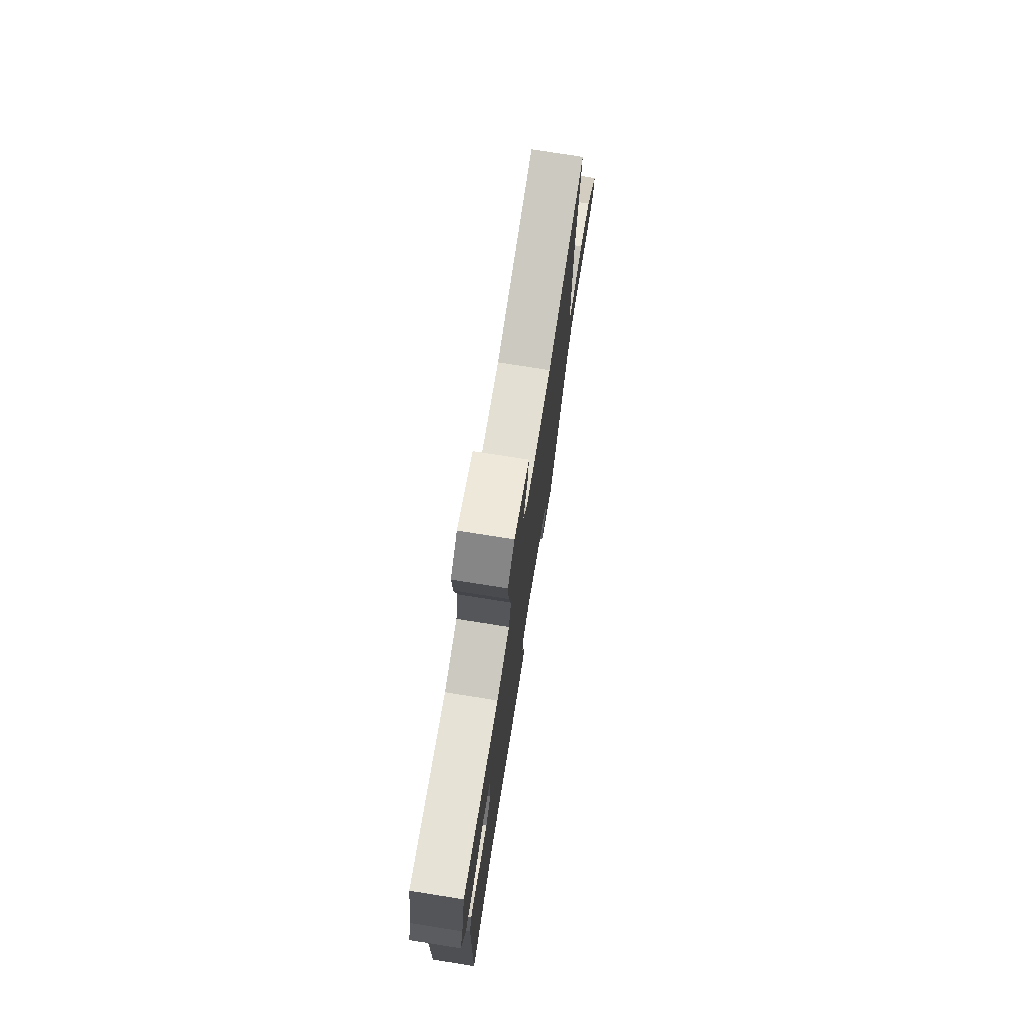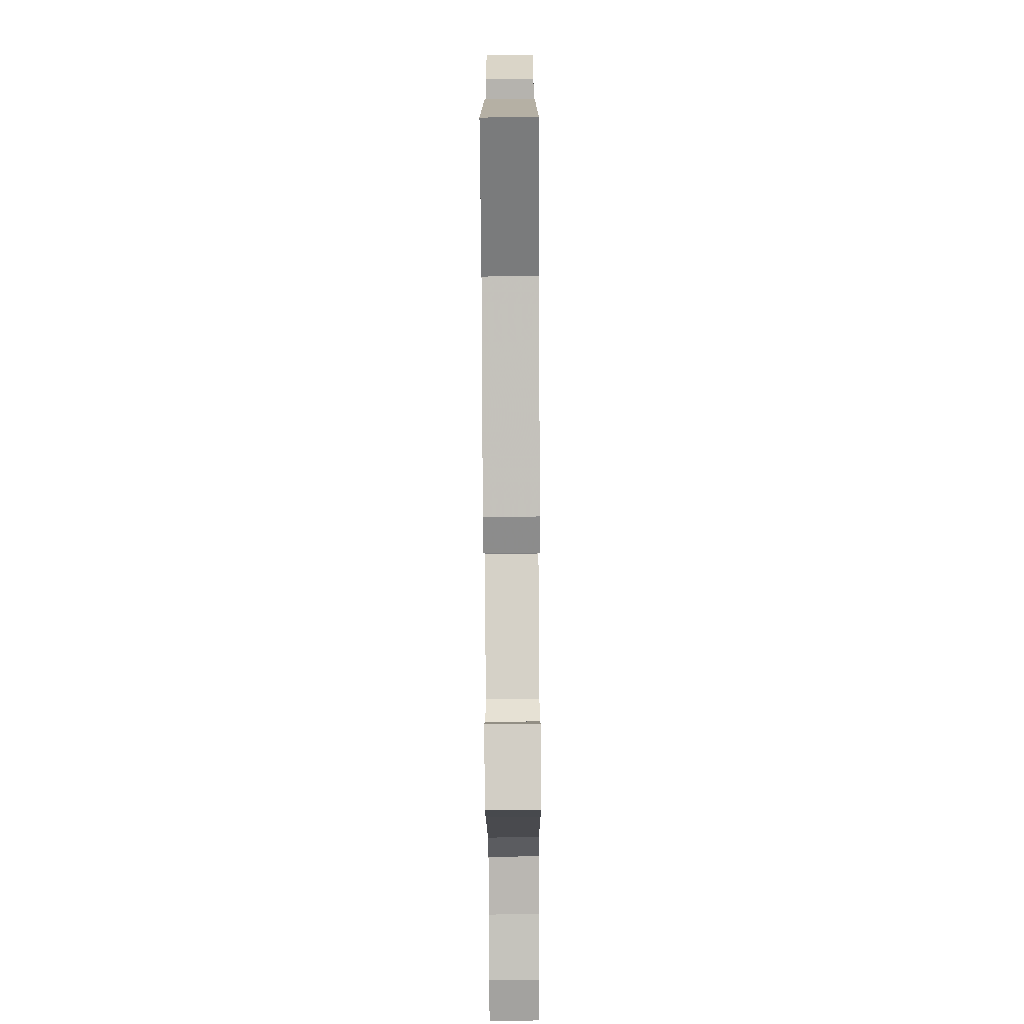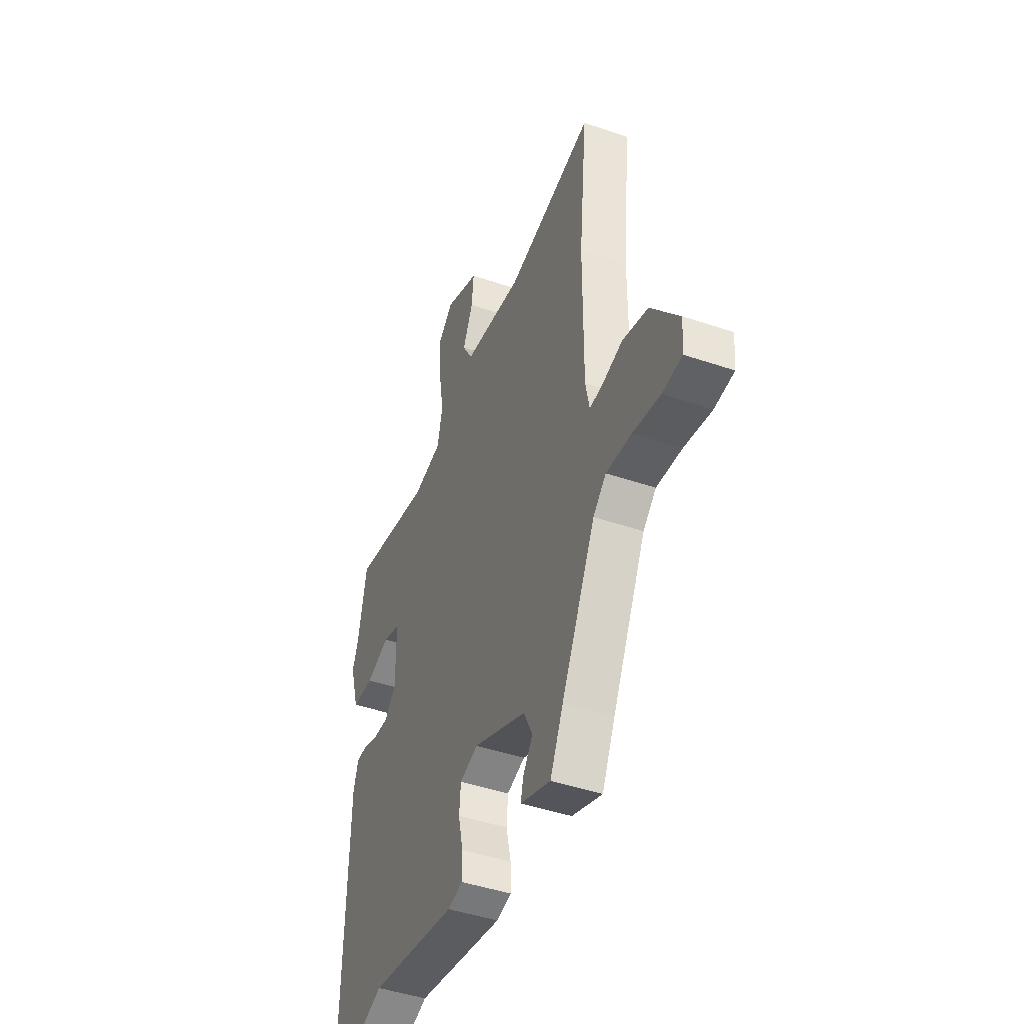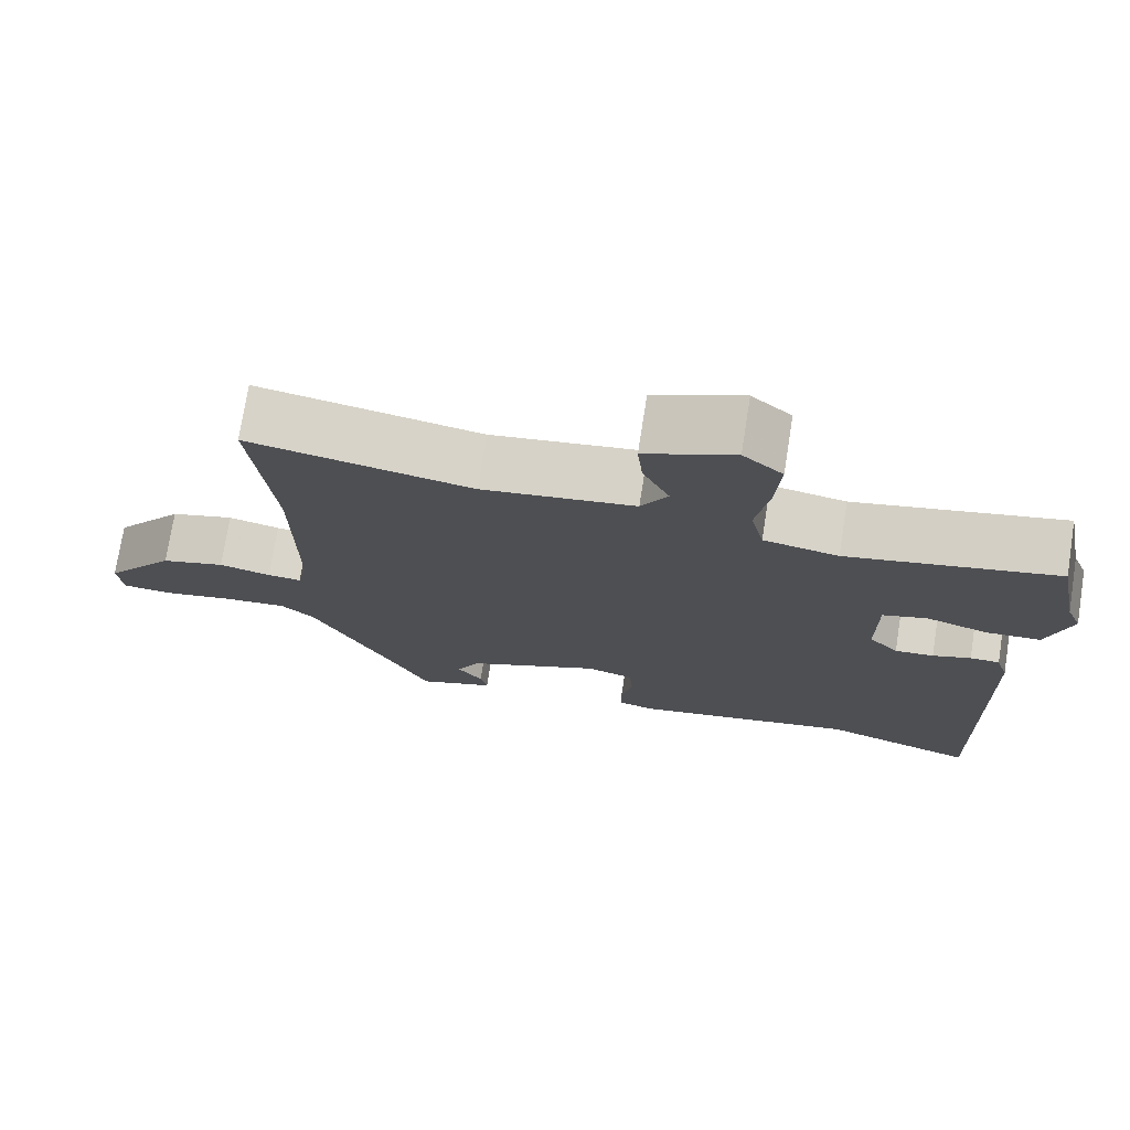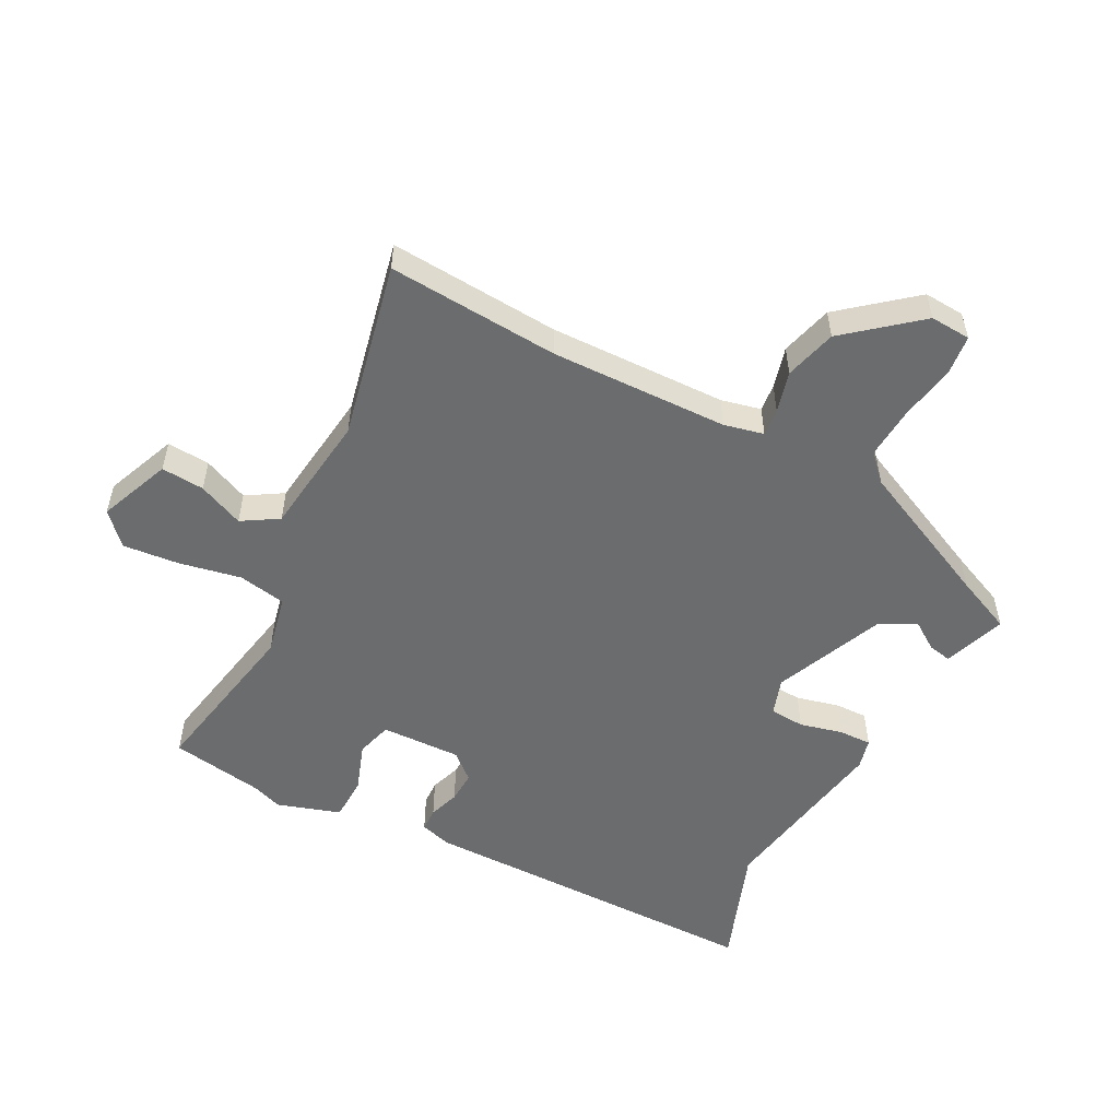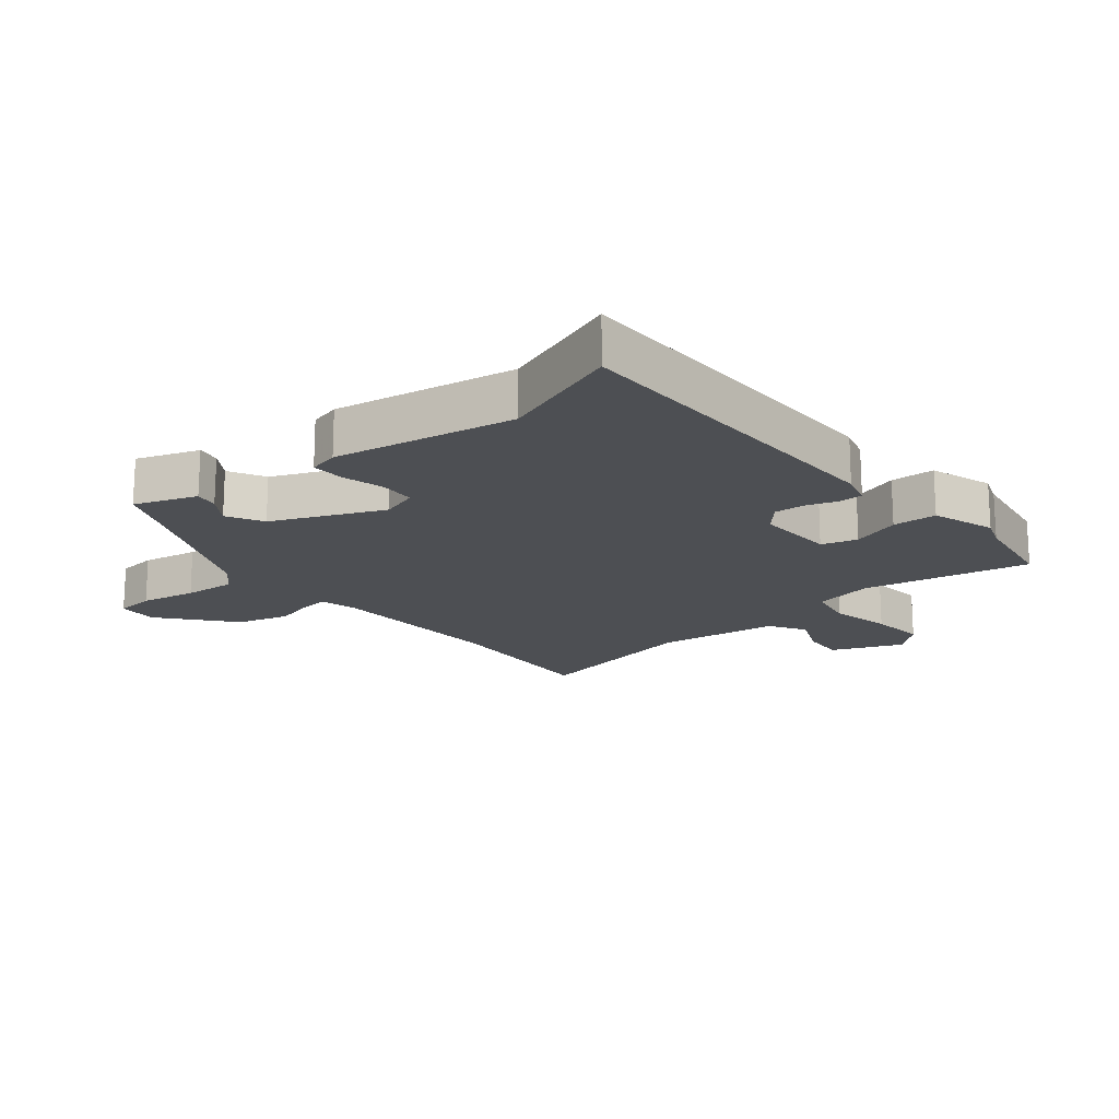
<metadata>
{"format":"obj","ext":"obj","renderer":"f3d","projection":"perspective","resolution":1024,"background":"white","views":[{"elev":76.0,"azim":-81.0,"up":"+Z"},{"elev":-76.8,"azim":-89.7,"up":"+Z"},{"elev":-45.2,"azim":68.5,"up":"+Z"},{"elev":74.4,"azim":-171.0,"up":"+Z"},{"elev":-53.6,"azim":64.1,"up":"+Y"},{"elev":-17.5,"azim":-139.0,"up":"+Y"}]}
</metadata>
<code>
v 0.383 0.07 -0.454
v 0.34 0.07 -0.545
v 0.241 0.07 -0.507
v 0.25 0.07 -0.469
v 0.282 0.07 -0.425
v 0.253 0.07 -0.366
v 0.078 0.07 -0.286
v 0.018 0.07 -0.304
v 0.013 0.07 -0.36
v 0.028 0.07 -0.429
v 0.028 0.07 -0.482
v -0.021 0.07 -0.493
v -0.309 0.07 -0.436
v -0.506 0.07 -0.502
v -0.491 0.07 0.061
v -0.475 0.07 0.112
v -0.437 0.07 0.112
v -0.388 0.07 0.094
v -0.338 0.07 0.09
v -0.3 0.07 0.131
v -0.3 0.07 0.26
v -0.357 0.07 0.278
v -0.436 0.07 0.253
v -0.507 0.07 0.257
v -0.537 0.07 0.36
v -0.518 0.07 0.408
v -0.489 0.07 0.557
v -0.221 0.07 0.498
v -0.125 0.07 0.516
v -0.108 0.07 0.592
v -0.125 0.07 0.693
v -0.131 0.07 0.783
v -0.08 0.07 0.828
v 0.034 0.07 0.778
v 0.027 0.07 0.709
v -0.007 0.07 0.637
v 0.027 0.07 0.578
v 0.223 0.07 0.548
v 0.51 0.07 0.601
v 0.483 0.07 0.326
v 0.482 0.07 0.04
v 0.495 0.07 -0.024
v 0.539 0.07 -0.021
v 0.606 0.07 -0.005
v 0.689 0.07 -0.03
v 0.781 0.07 -0.148
v 0.775 0.07 -0.213
v 0.711 0.07 -0.218
v 0.621 0.07 -0.199
v 0.538 0.07 -0.191
v 0.495 0.07 -0.23
v 0.383 0 -0.454
v 0.34 0 -0.545
v 0.241 0 -0.507
v 0.25 0 -0.469
v 0.282 0 -0.425
v 0.253 0 -0.366
v 0.078 0 -0.286
v 0.018 0 -0.304
v 0.013 0 -0.36
v 0.028 0 -0.429
v 0.028 0 -0.482
v -0.021 0 -0.493
v -0.309 0 -0.436
v -0.506 0 -0.502
v -0.491 0 0.061
v -0.475 0 0.112
v -0.437 0 0.112
v -0.388 0 0.094
v -0.338 0 0.09
v -0.3 0 0.131
v -0.3 0 0.26
v -0.357 0 0.278
v -0.436 0 0.253
v -0.507 0 0.257
v -0.537 0 0.36
v -0.518 0 0.408
v -0.489 0 0.557
v -0.221 0 0.498
v -0.125 0 0.516
v -0.108 0 0.592
v -0.125 0 0.693
v -0.131 0 0.783
v -0.08 0 0.828
v 0.034 0 0.778
v 0.027 0 0.709
v -0.007 0 0.637
v 0.027 0 0.578
v 0.223 0 0.548
v 0.51 0 0.601
v 0.483 0 0.326
v 0.482 0 0.04
v 0.495 0 -0.024
v 0.539 0 -0.021
v 0.606 0 -0.005
v 0.689 0 -0.03
v 0.781 0 -0.148
v 0.775 0 -0.213
v 0.711 0 -0.218
v 0.621 0 -0.199
v 0.538 0 -0.191
v 0.495 0 -0.23
f 46 47 48 49
f 46 49 50
f 43 44 45 46
f 42 43 46 50
f 38 39 40
f 37 38 40 41
f 33 34 35 36
f 31 32 33 36
f 30 31 36 37
f 29 30 37 41
f 26 27 28
f 22 23 24 25
f 21 22 25 26
f 15 16 17 18
f 13 14 15 18
f 13 18 19
f 12 13 19 20
f 9 10 11 12
f 8 9 12 20
f 2 3 4 5
f 1 2 5
f 51 1 5 6
f 42 50 51 6
f 41 42 6 7
f 21 26 28 29
f 20 21 29 41
f 7 8 20 41
f 100 99 98 97
f 101 100 97
f 97 96 95 94
f 101 97 94 93
f 91 90 89
f 92 91 89 88
f 87 86 85 84
f 87 84 83 82
f 88 87 82 81
f 92 88 81 80
f 79 78 77
f 76 75 74 73
f 77 76 73 72
f 69 68 67 66
f 69 66 65 64
f 70 69 64
f 71 70 64 63
f 63 62 61 60
f 71 63 60 59
f 56 55 54 53
f 56 53 52
f 57 56 52 102
f 57 102 101 93
f 58 57 93 92
f 80 79 77 72
f 92 80 72 71
f 92 71 59 58
f 1 52 53 2
f 2 53 54 3
f 3 54 55 4
f 4 55 56 5
f 5 56 57 6
f 6 57 58 7
f 7 58 59 8
f 8 59 60 9
f 9 60 61 10
f 10 61 62 11
f 11 62 63 12
f 12 63 64 13
f 13 64 65 14
f 14 65 66 15
f 15 66 67 16
f 16 67 68 17
f 17 68 69 18
f 18 69 70 19
f 19 70 71 20
f 20 71 72 21
f 21 72 73 22
f 22 73 74 23
f 23 74 75 24
f 24 75 76 25
f 25 76 77 26
f 26 77 78 27
f 27 78 79 28
f 28 79 80 29
f 29 80 81 30
f 30 81 82 31
f 31 82 83 32
f 32 83 84 33
f 33 84 85 34
f 34 85 86 35
f 35 86 87 36
f 36 87 88 37
f 37 88 89 38
f 38 89 90 39
f 39 90 91 40
f 40 91 92 41
f 41 92 93 42
f 42 93 94 43
f 43 94 95 44
f 44 95 96 45
f 45 96 97 46
f 46 97 98 47
f 47 98 99 48
f 48 99 100 49
f 49 100 101 50
f 50 101 102 51
f 51 102 52 1

</code>
